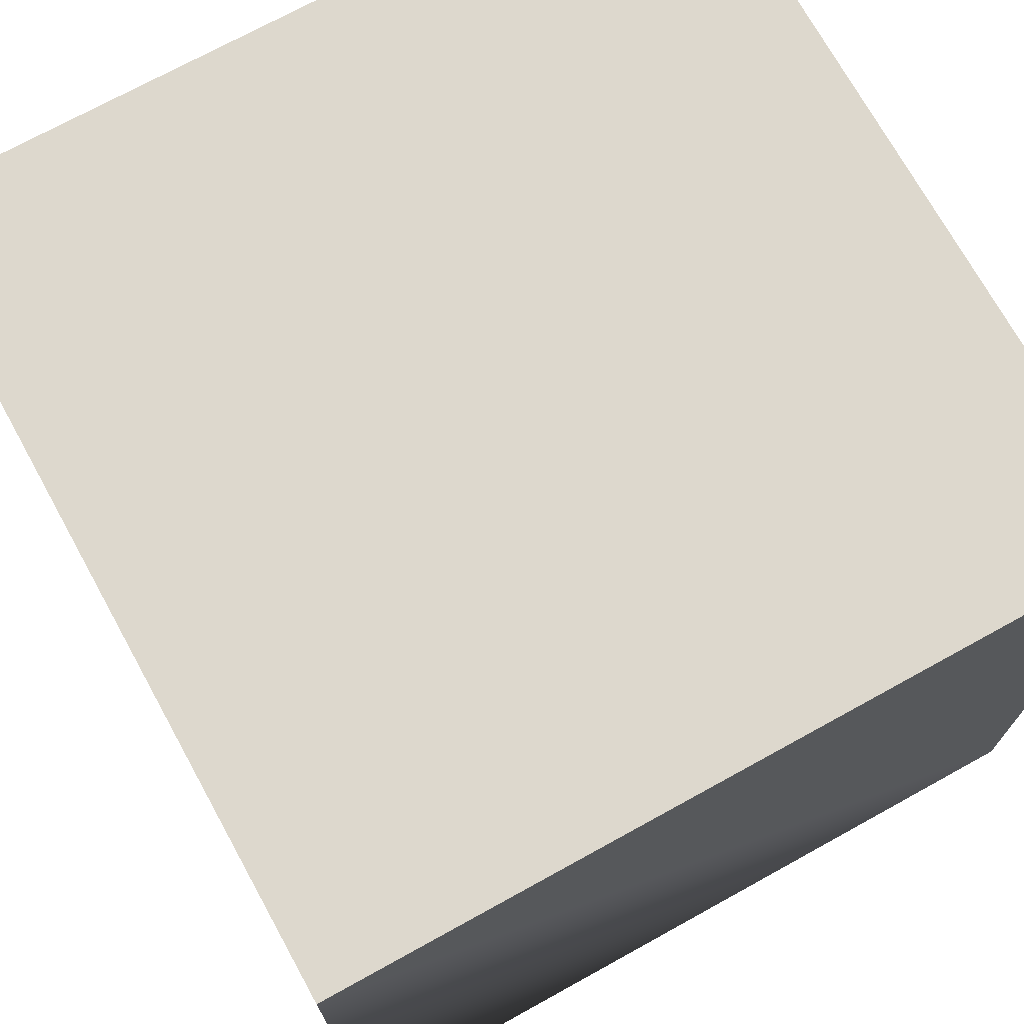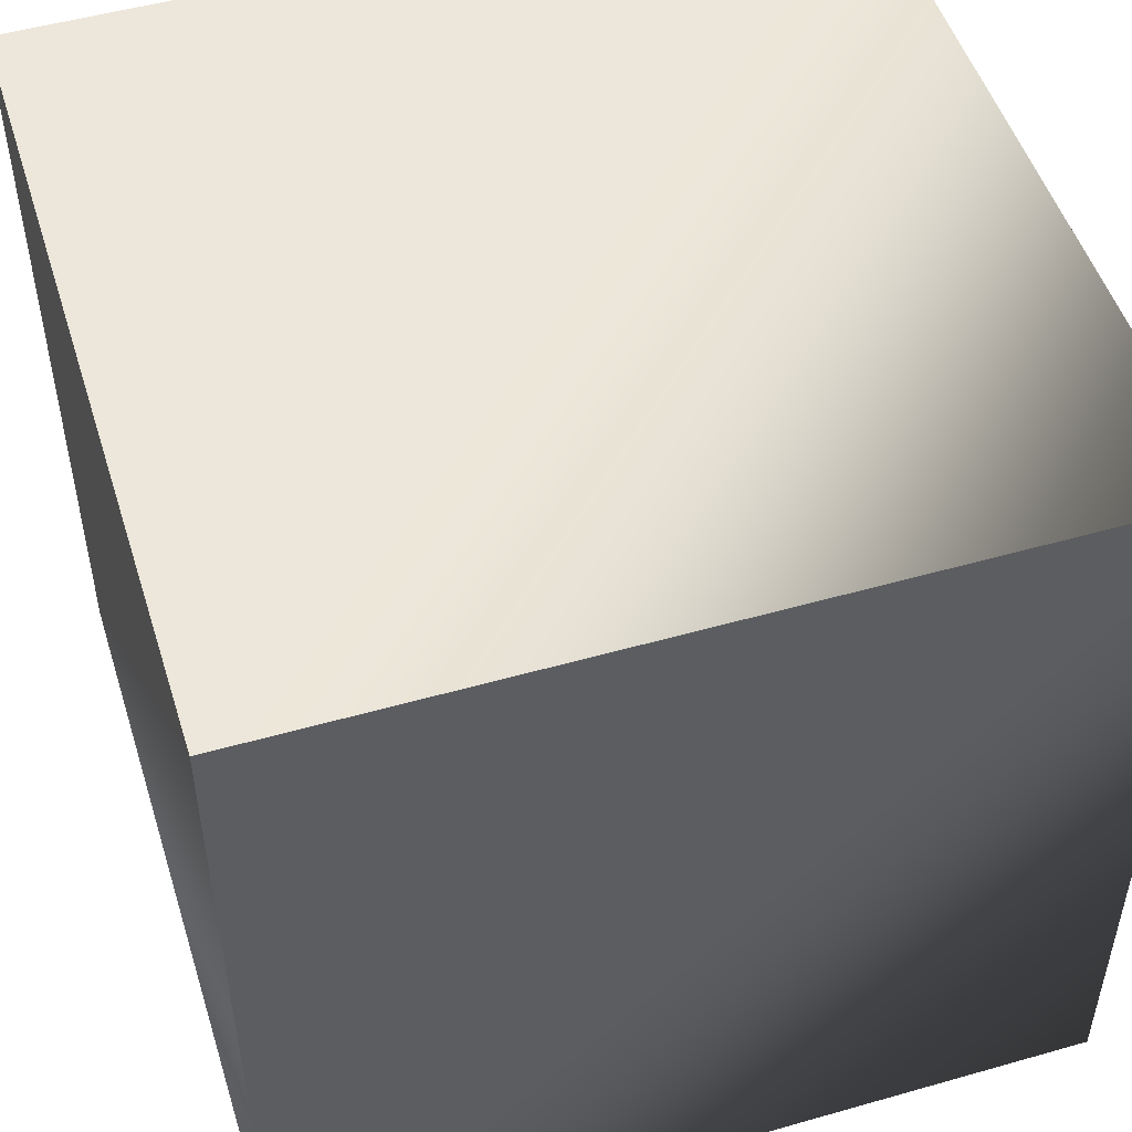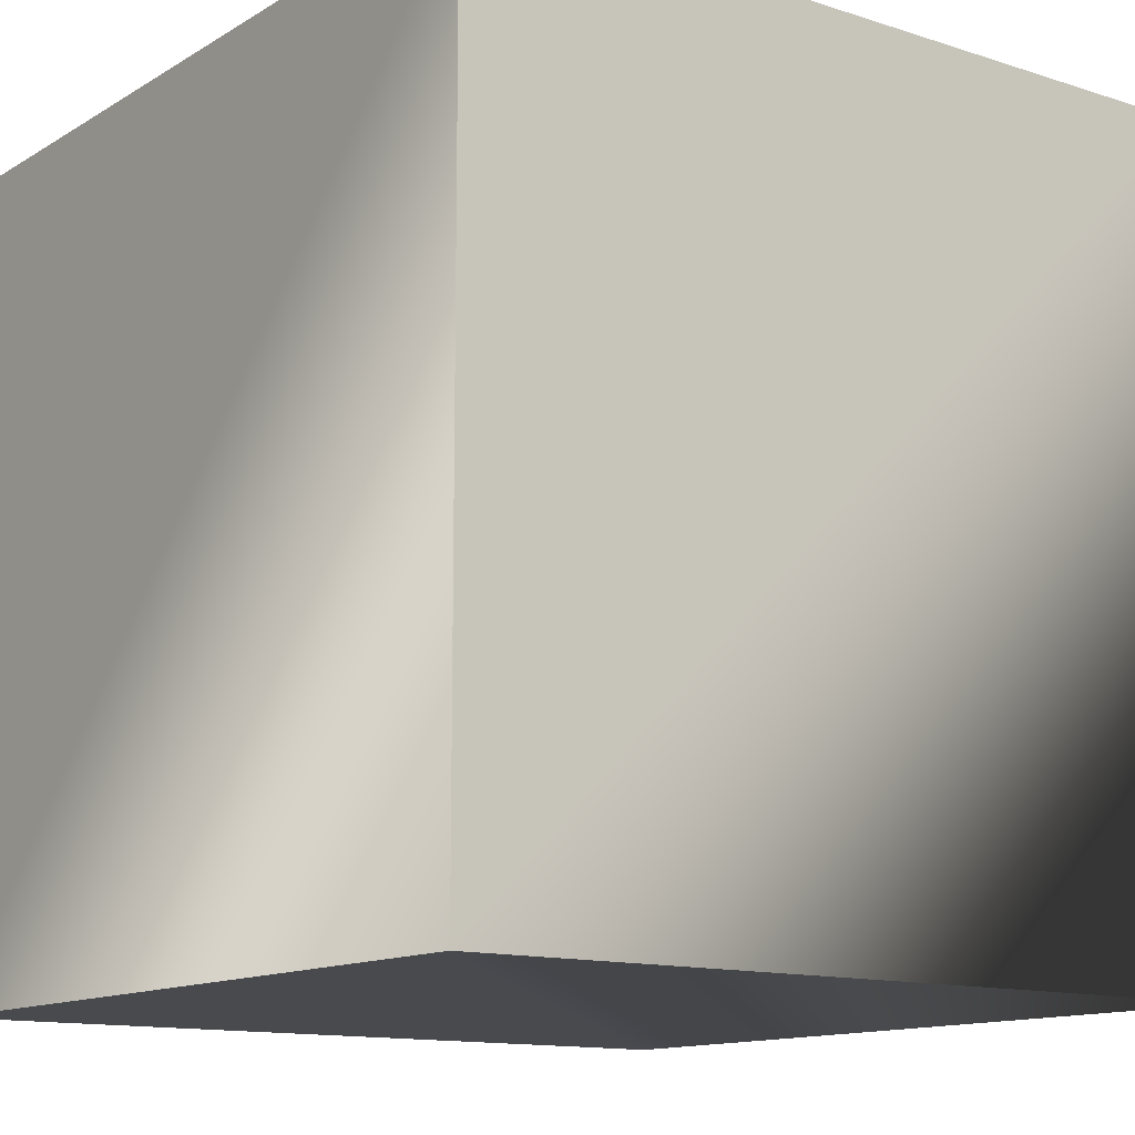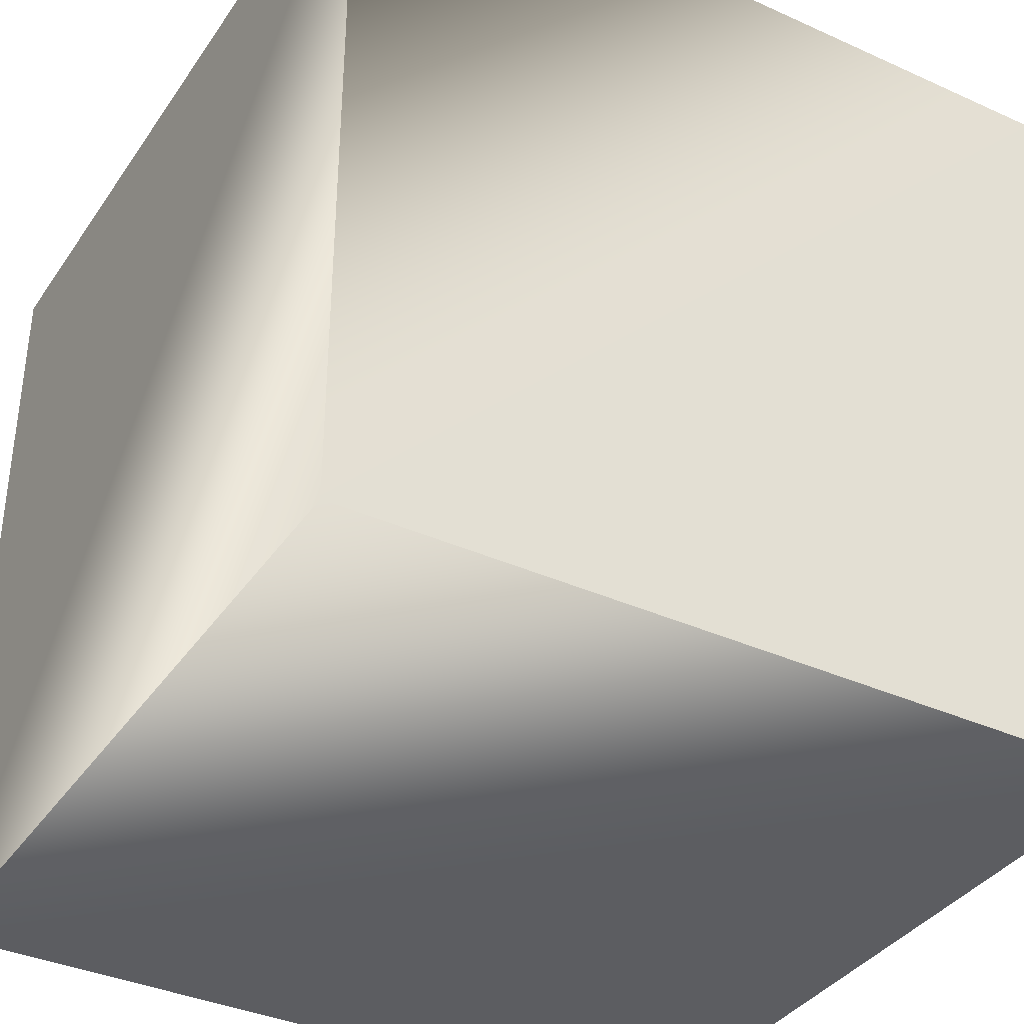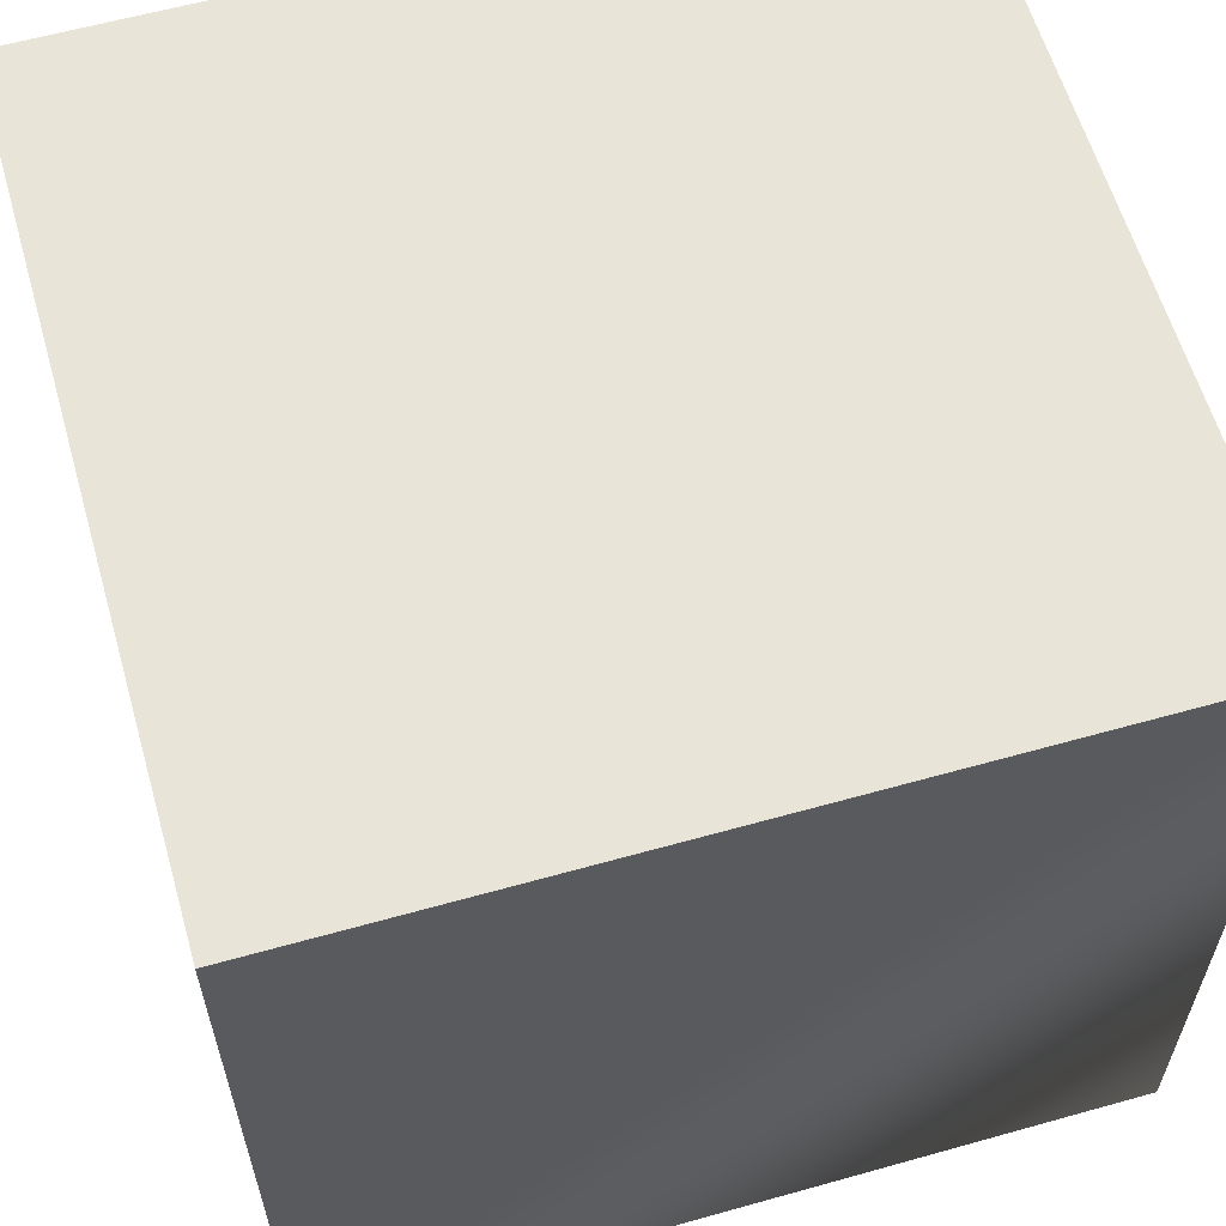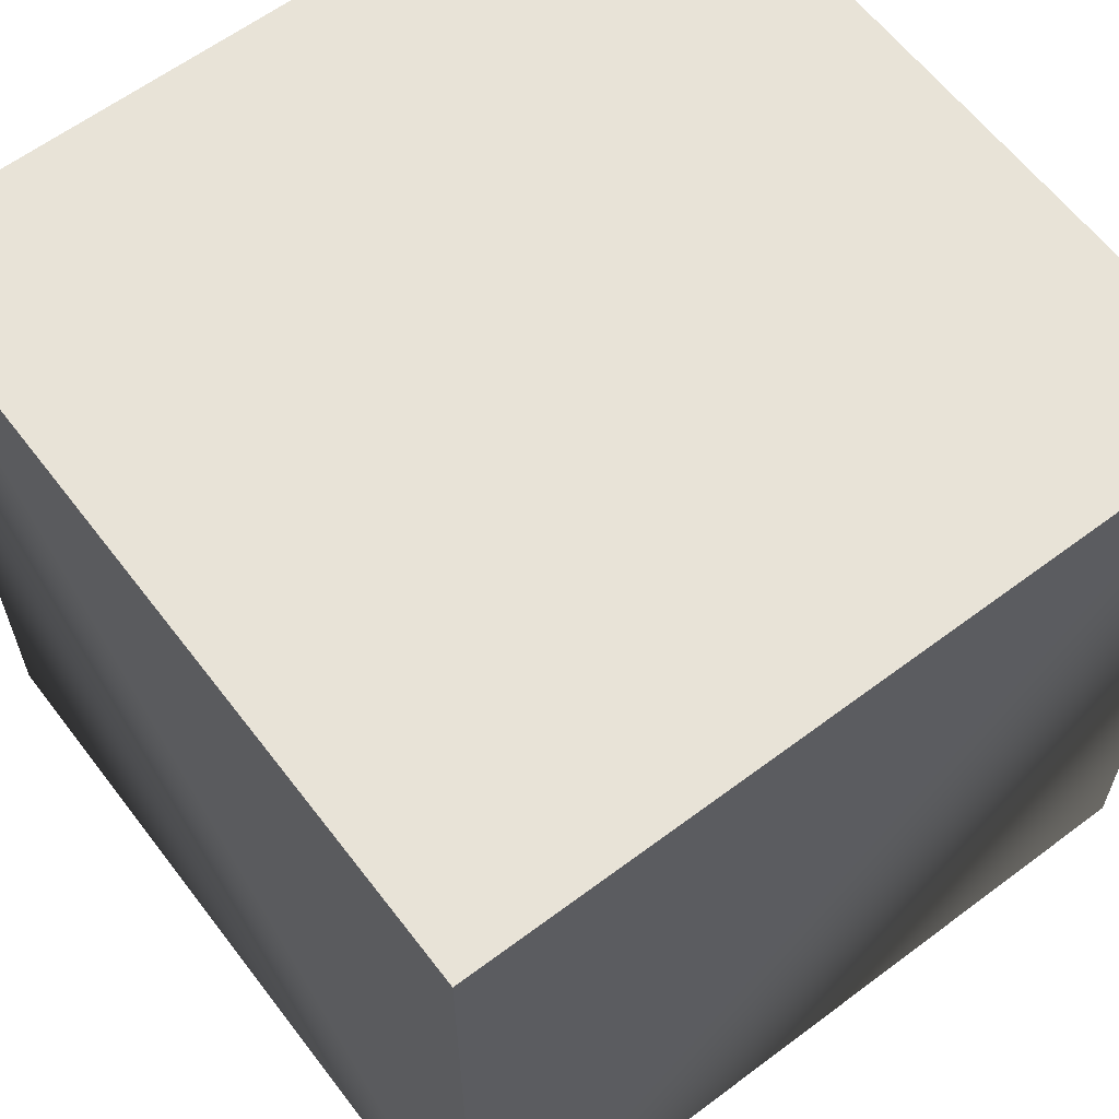
<metadata>
{"format":"obj","ext":"obj","renderer":"f3d","projection":"perspective","resolution":1024,"background":"white","views":[{"elev":72.2,"azim":-118.9,"up":"+Y"},{"elev":50.6,"azim":-17.3,"up":"+Z"},{"elev":-12.8,"azim":53.3,"up":"+Y"},{"elev":-37.0,"azim":149.8,"up":"+Y"},{"elev":60.5,"azim":74.0,"up":"+Y"},{"elev":61.7,"azim":-37.3,"up":"+Y"}]}
</metadata>
<code>
o Cube
v 1 -1 -1
v 1 -1 1
v -1 -1 1
v -1 -1 -1
v 1 1 -1
v 1 1 1
v -1 1 1
v -1 1 -1
f 2 3 4 1
f 8 7 6 5
f 5 6 2 1
f 6 7 3 2
f 3 7 8 4
f 1 4 8 5

</code>
